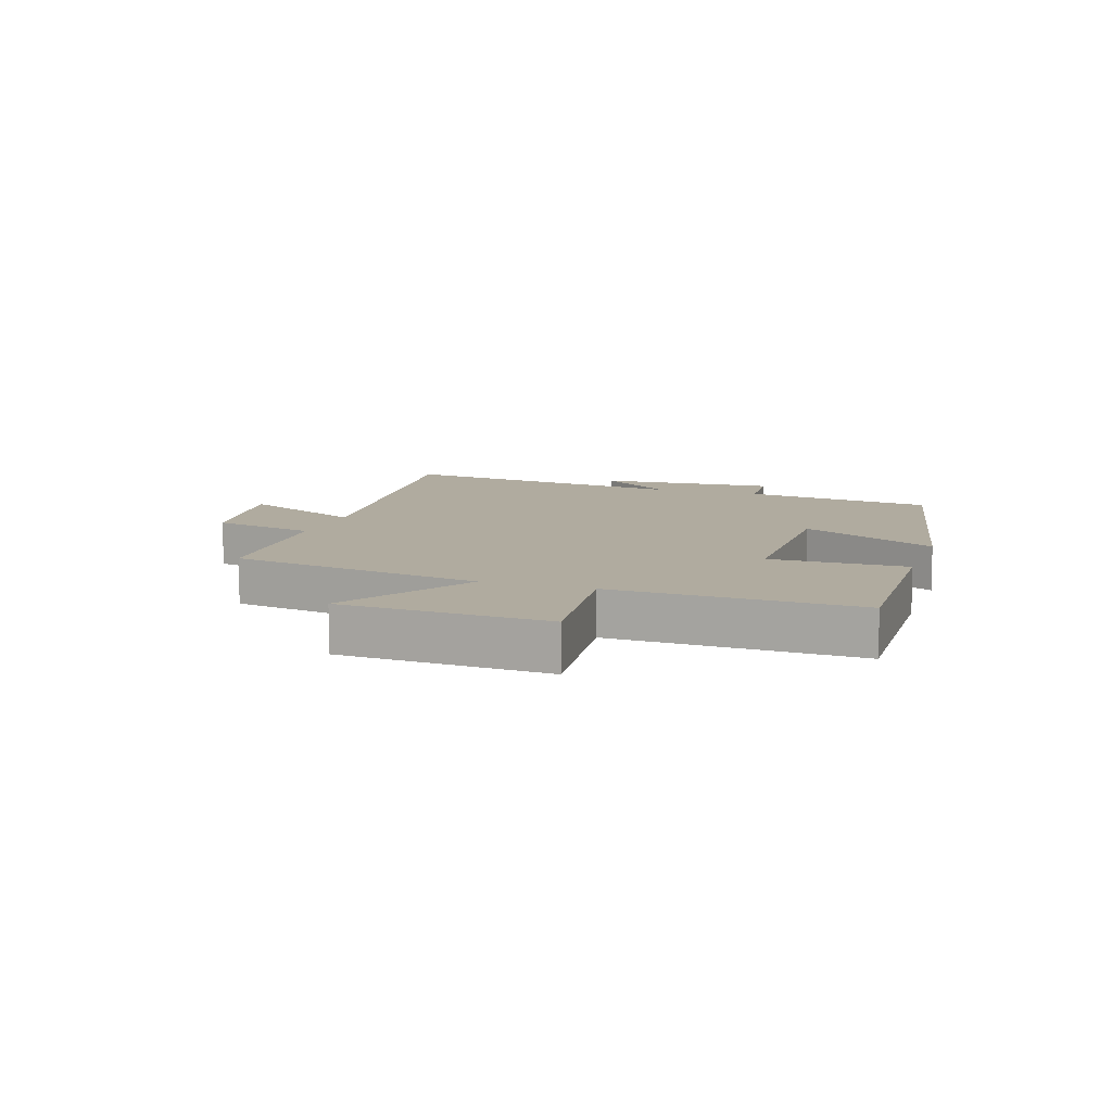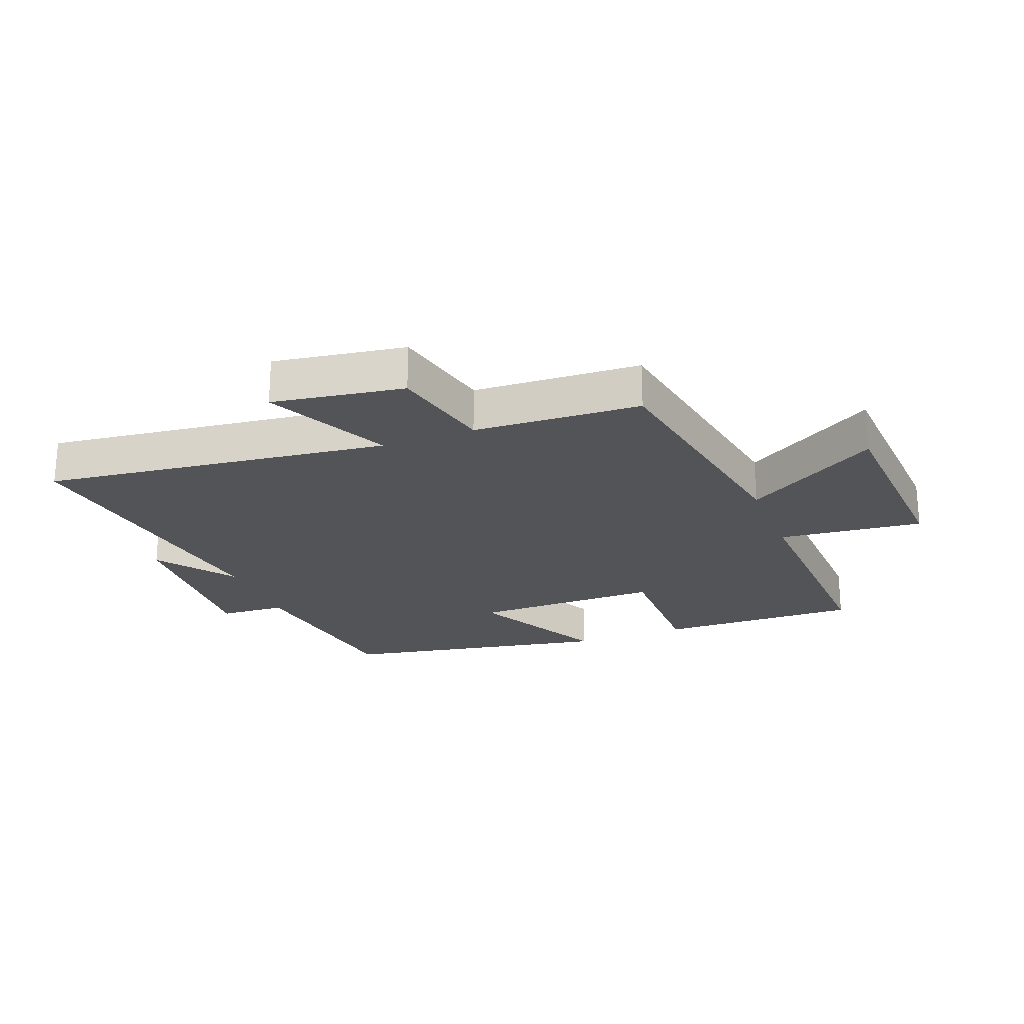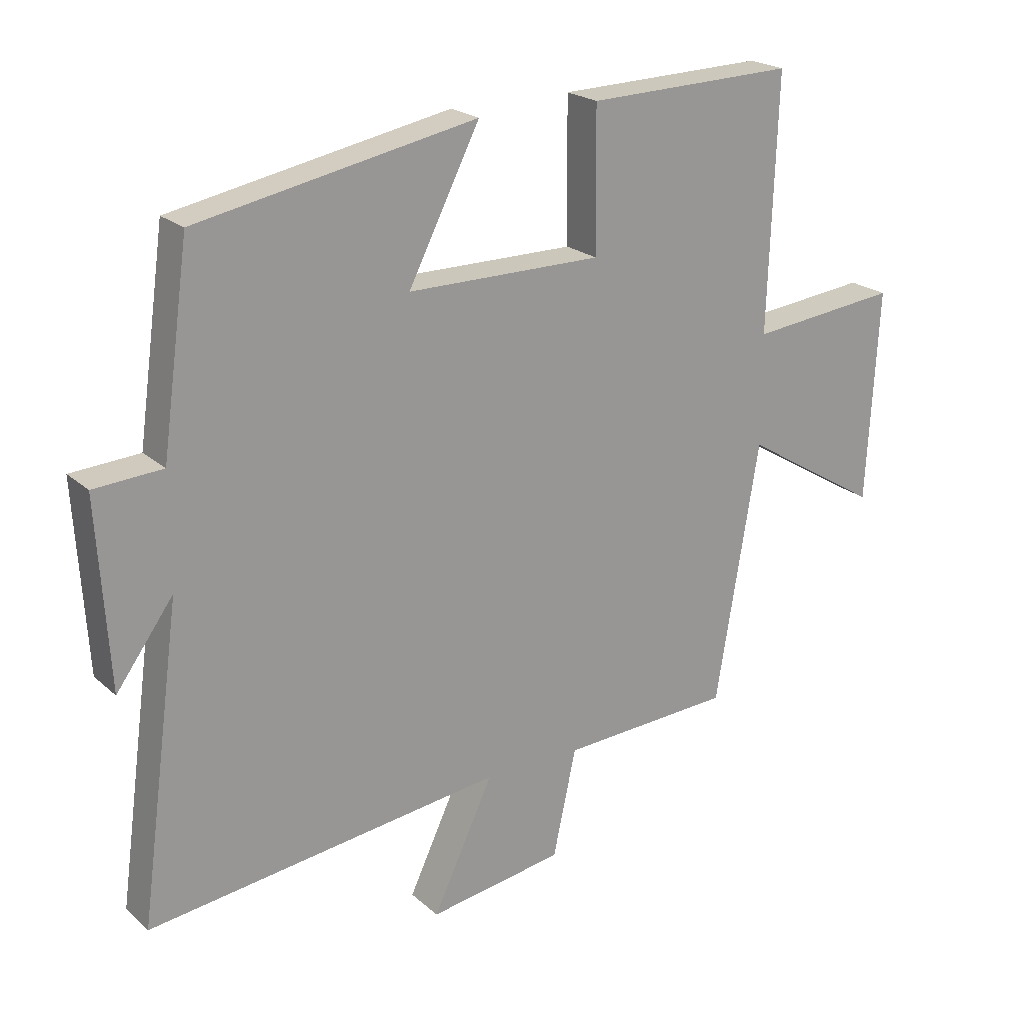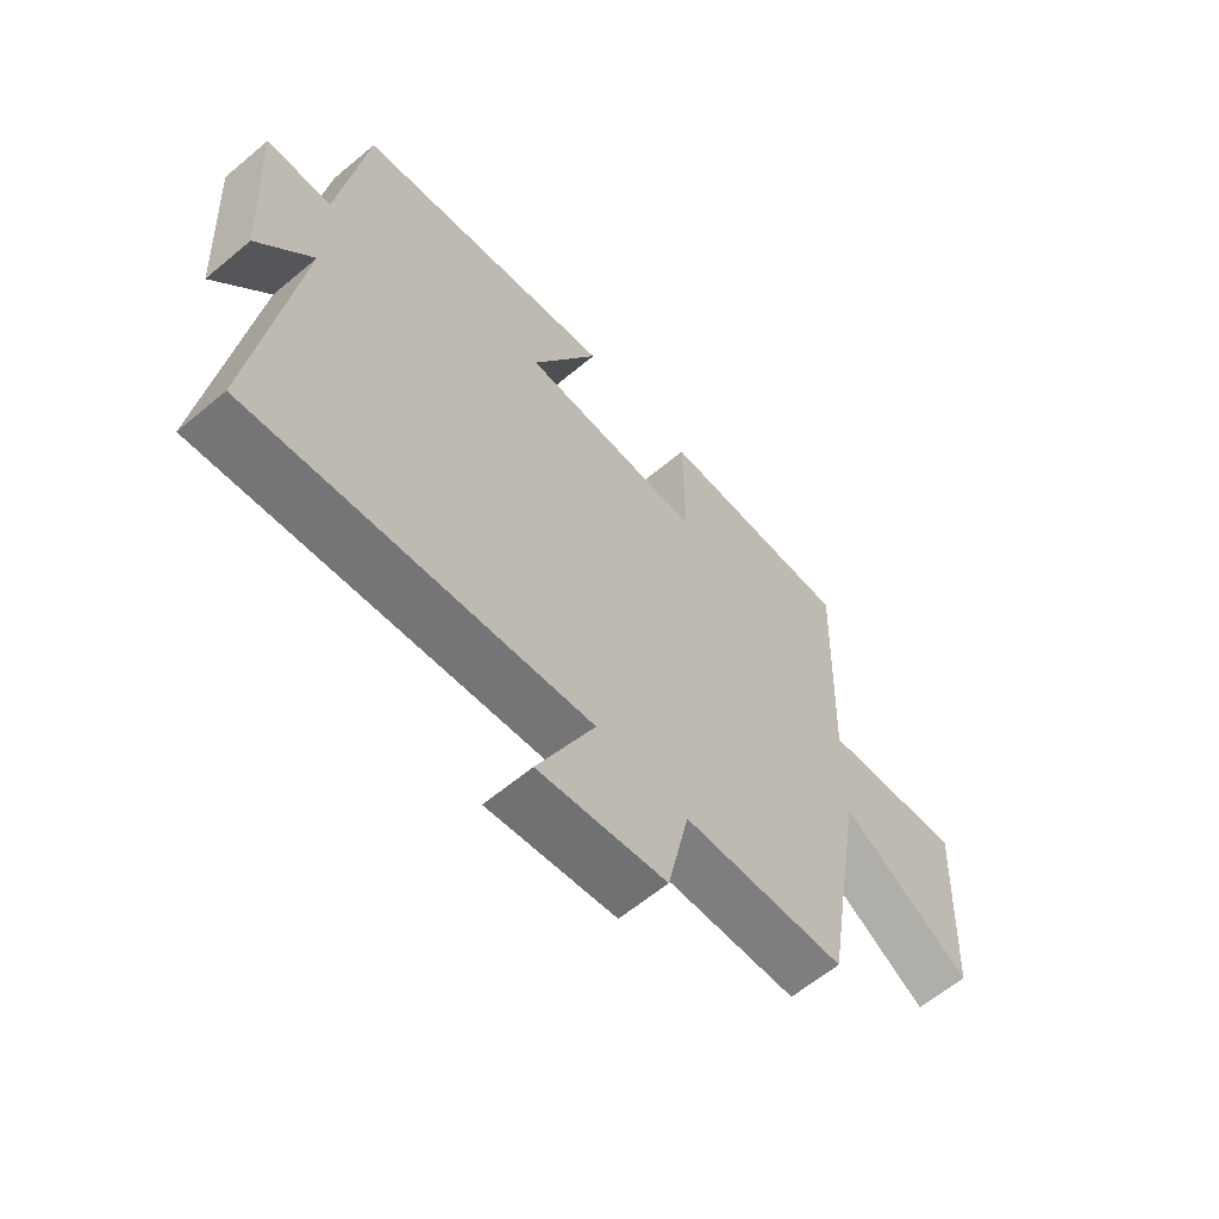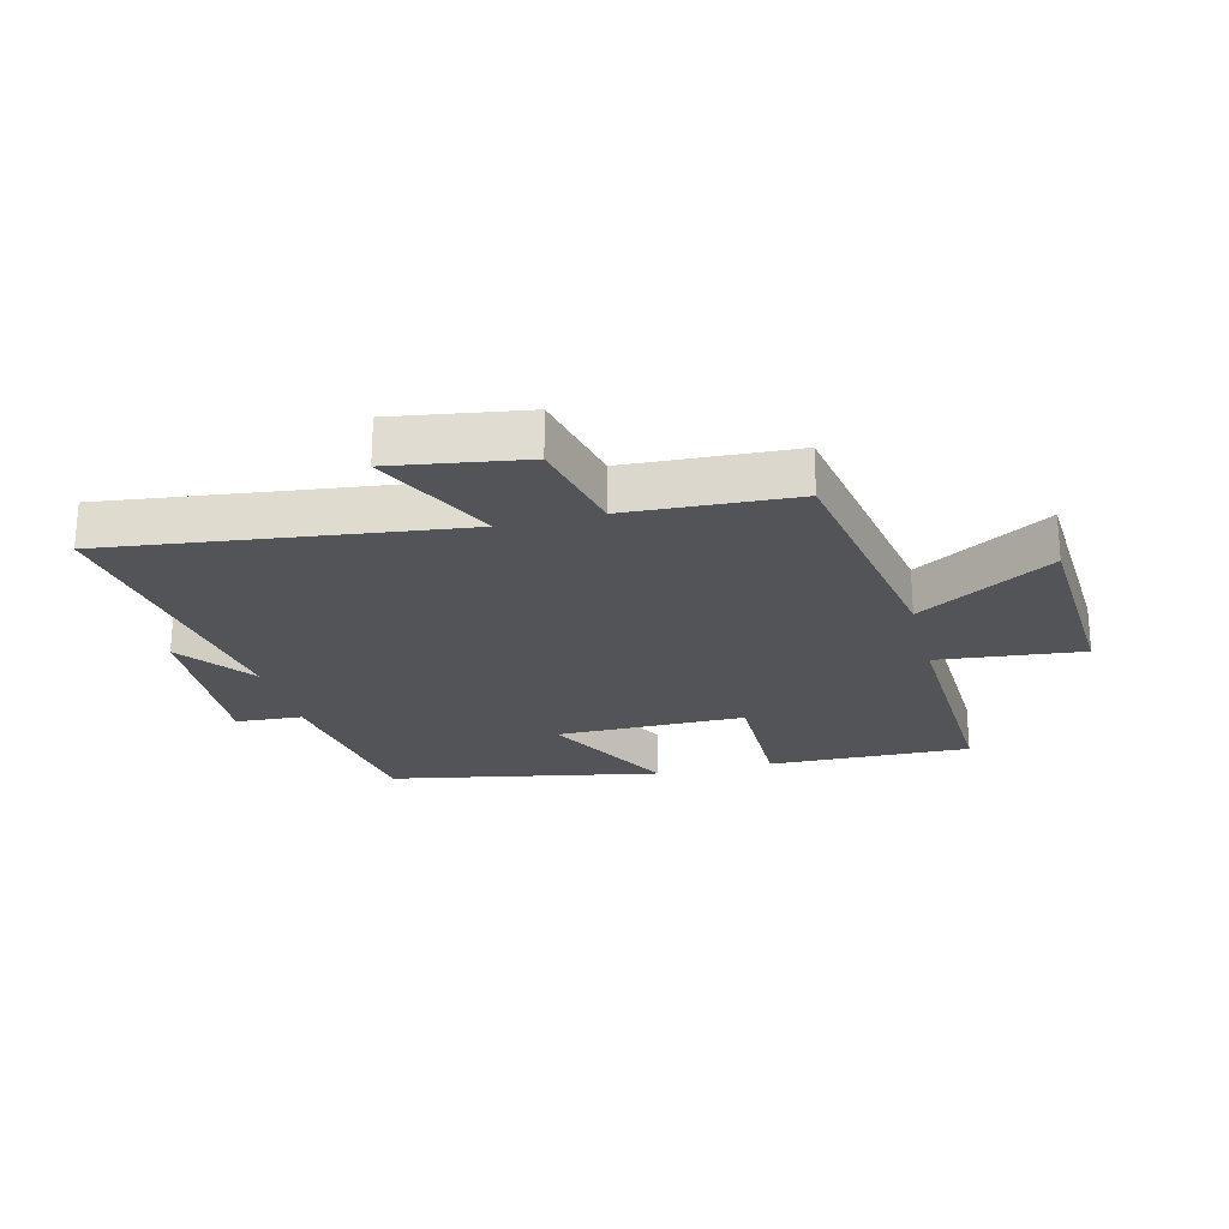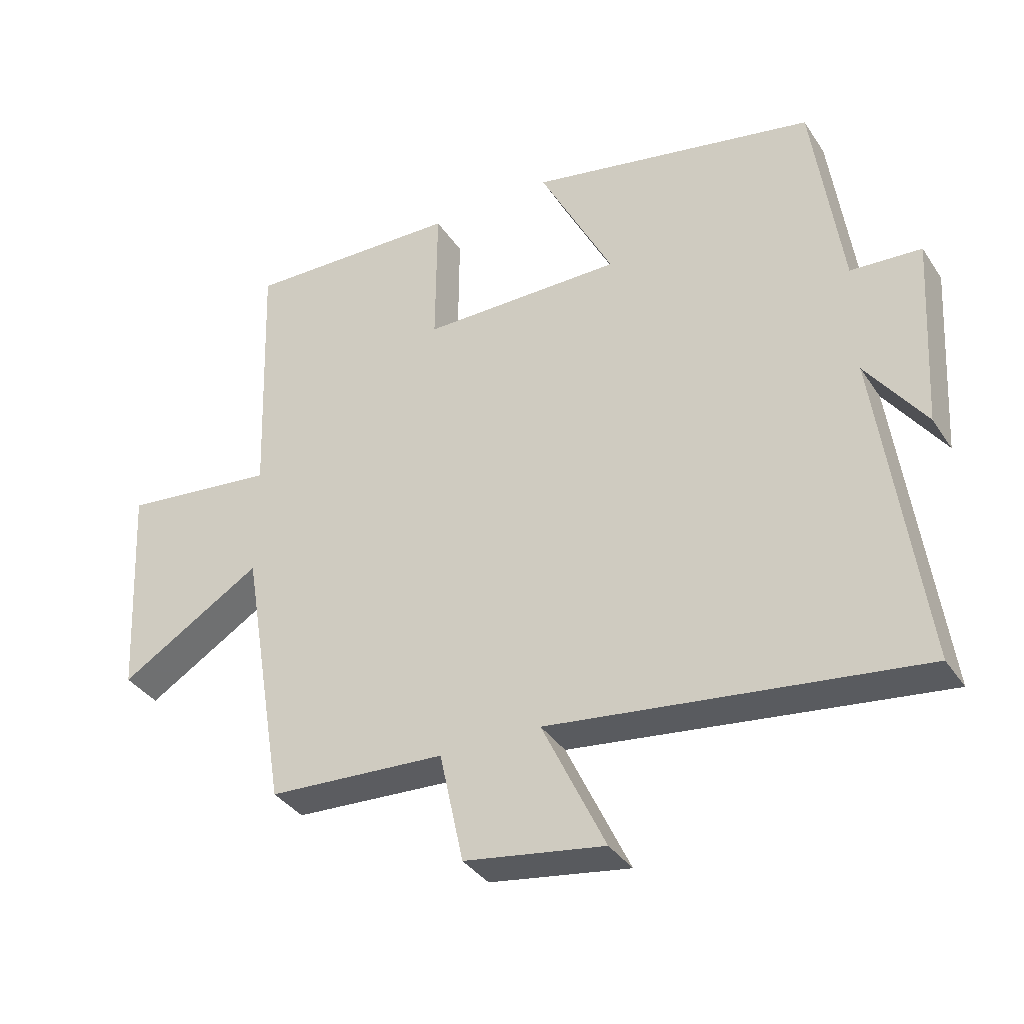
<metadata>
{"format":"obj","ext":"obj","renderer":"f3d","projection":"perspective","resolution":1024,"background":"white","views":[{"elev":9.7,"azim":-71.6,"up":"+Y"},{"elev":-23.2,"azim":-158.6,"up":"+Y"},{"elev":21.6,"azim":146.2,"up":"+Z"},{"elev":-61.7,"azim":130.4,"up":"+Z"},{"elev":-23.4,"azim":-165.7,"up":"+Y"},{"elev":-36.1,"azim":29.3,"up":"+Z"}]}
</metadata>
<code>
v 0.567 0.07 -0.572
v -0.001 0.07 -0.5
v 0.096 0.07 -0.705
v -0.12 0.07 -0.671
v -0.157 0.07 -0.5
v -0.431 0.07 -0.485
v -0.5 0.07 -0.071
v -0.72 0.07 -0.205
v -0.738 0.07 0.133
v -0.5 0.07 0.107
v -0.514 0.07 0.509
v -0.182 0.07 0.5
v -0.184 0.07 0.276
v 0.126 0.07 0.276
v 0.012 0.07 0.5
v 0.456 0.07 0.414
v 0.5 0.07 0.099
v 0.609 0.07 0.092
v 0.591 0.07 -0.204
v 0.5 0.07 -0.079
v 0.567 0 -0.572
v -0.001 0 -0.5
v 0.096 0 -0.705
v -0.12 0 -0.671
v -0.157 0 -0.5
v -0.431 0 -0.485
v -0.5 0 -0.071
v -0.72 0 -0.205
v -0.738 0 0.133
v -0.5 0 0.107
v -0.514 0 0.509
v -0.182 0 0.5
v -0.184 0 0.276
v 0.126 0 0.276
v 0.012 0 0.5
v 0.456 0 0.414
v 0.5 0 0.099
v 0.609 0 0.092
v 0.591 0 -0.204
v 0.5 0 -0.079
f 17 18 19 20
f 16 17 20
f 15 16 20
f 14 15 20
f 20 1 2
f 14 20 2
f 13 14 2
f 10 11 12 13
f 10 13 2
f 7 8 9 10
f 7 10 2
f 6 7 2
f 5 6 2
f 2 3 4 5
f 40 39 38 37
f 40 37 36
f 40 36 35
f 40 35 34
f 22 21 40
f 22 40 34
f 22 34 33
f 33 32 31 30
f 22 33 30
f 30 29 28 27
f 22 30 27
f 22 27 26
f 22 26 25
f 25 24 23 22
f 1 21 22 2
f 2 22 23 3
f 3 23 24 4
f 4 24 25 5
f 5 25 26 6
f 6 26 27 7
f 7 27 28 8
f 8 28 29 9
f 9 29 30 10
f 10 30 31 11
f 11 31 32 12
f 12 32 33 13
f 13 33 34 14
f 14 34 35 15
f 15 35 36 16
f 16 36 37 17
f 17 37 38 18
f 18 38 39 19
f 19 39 40 20
f 20 40 21 1

</code>
